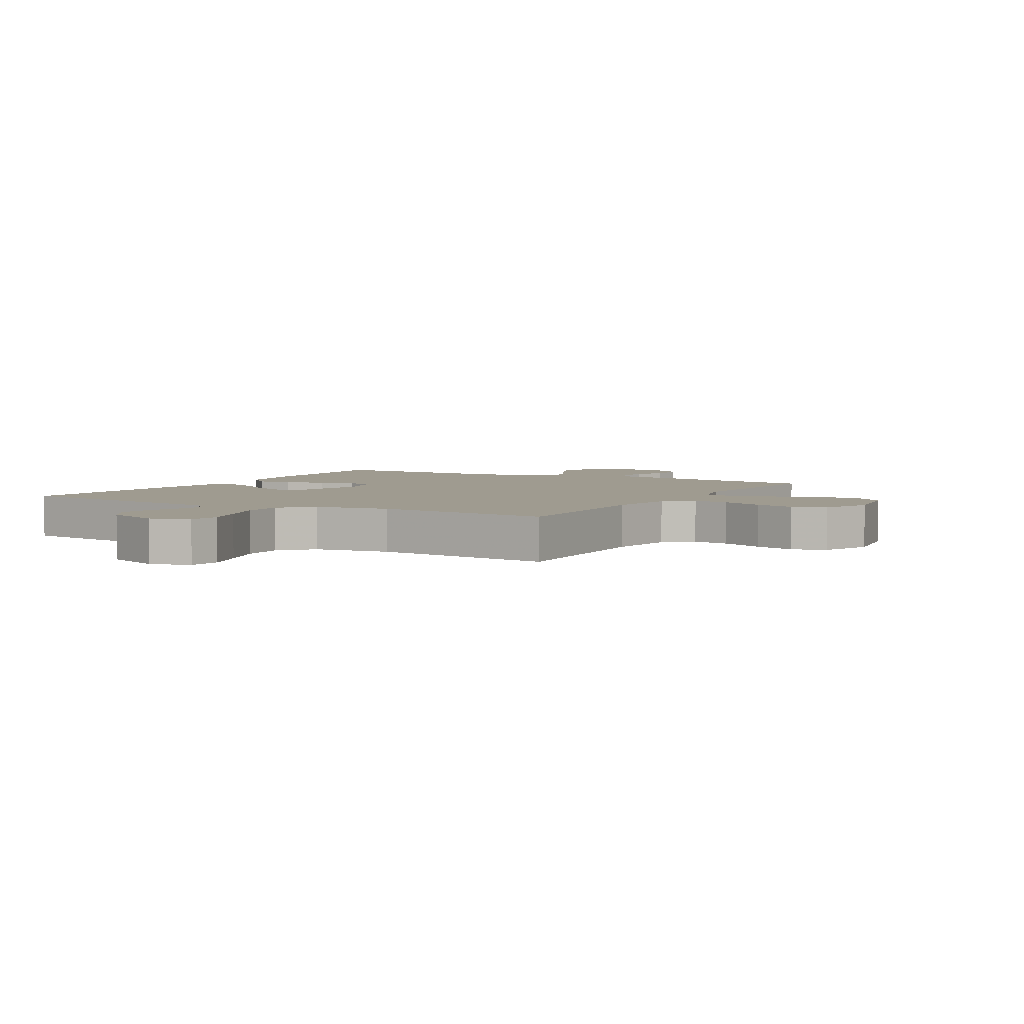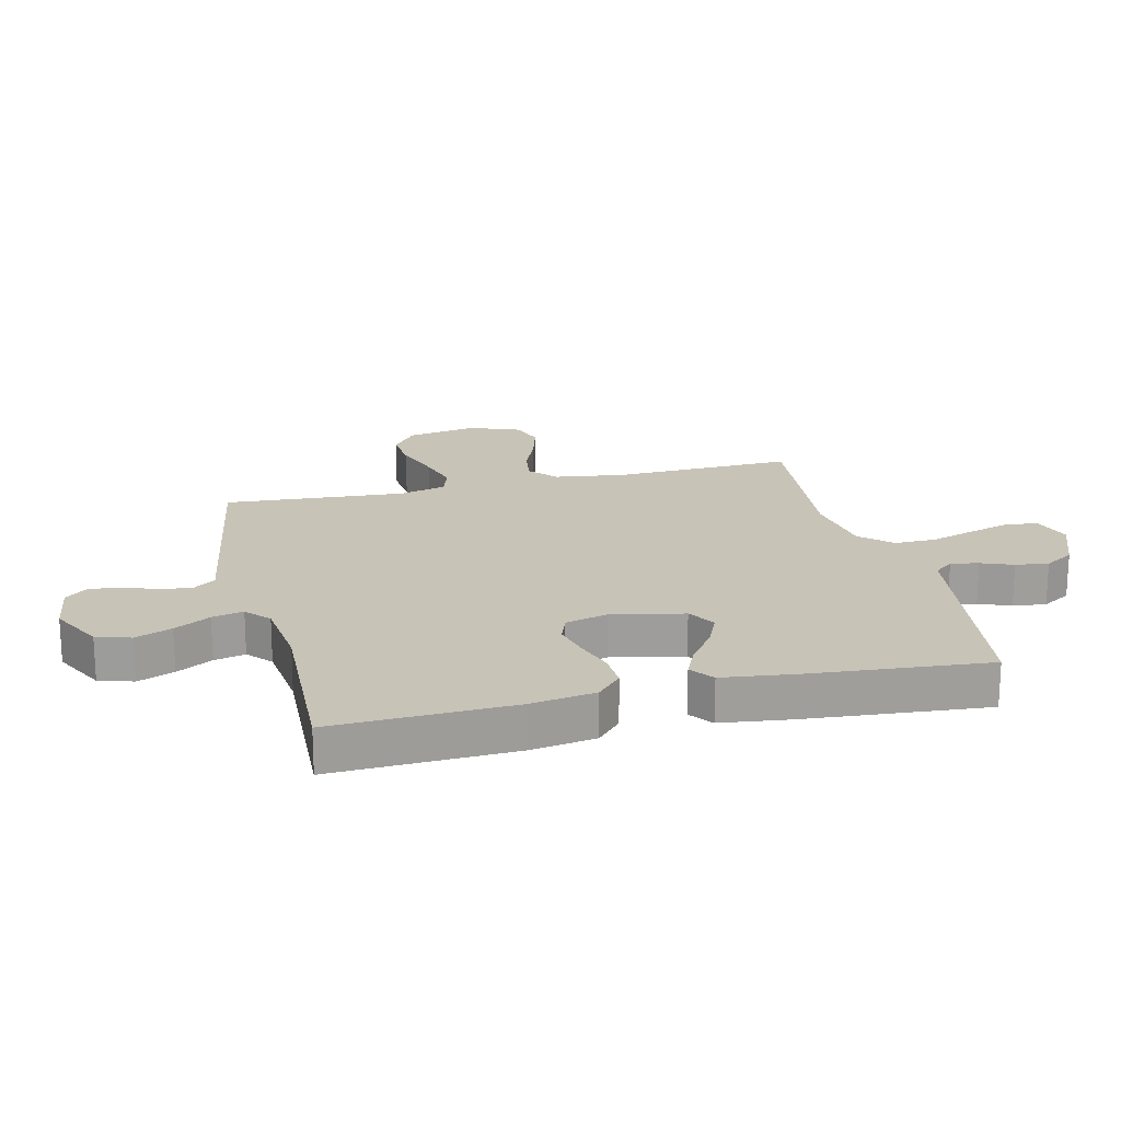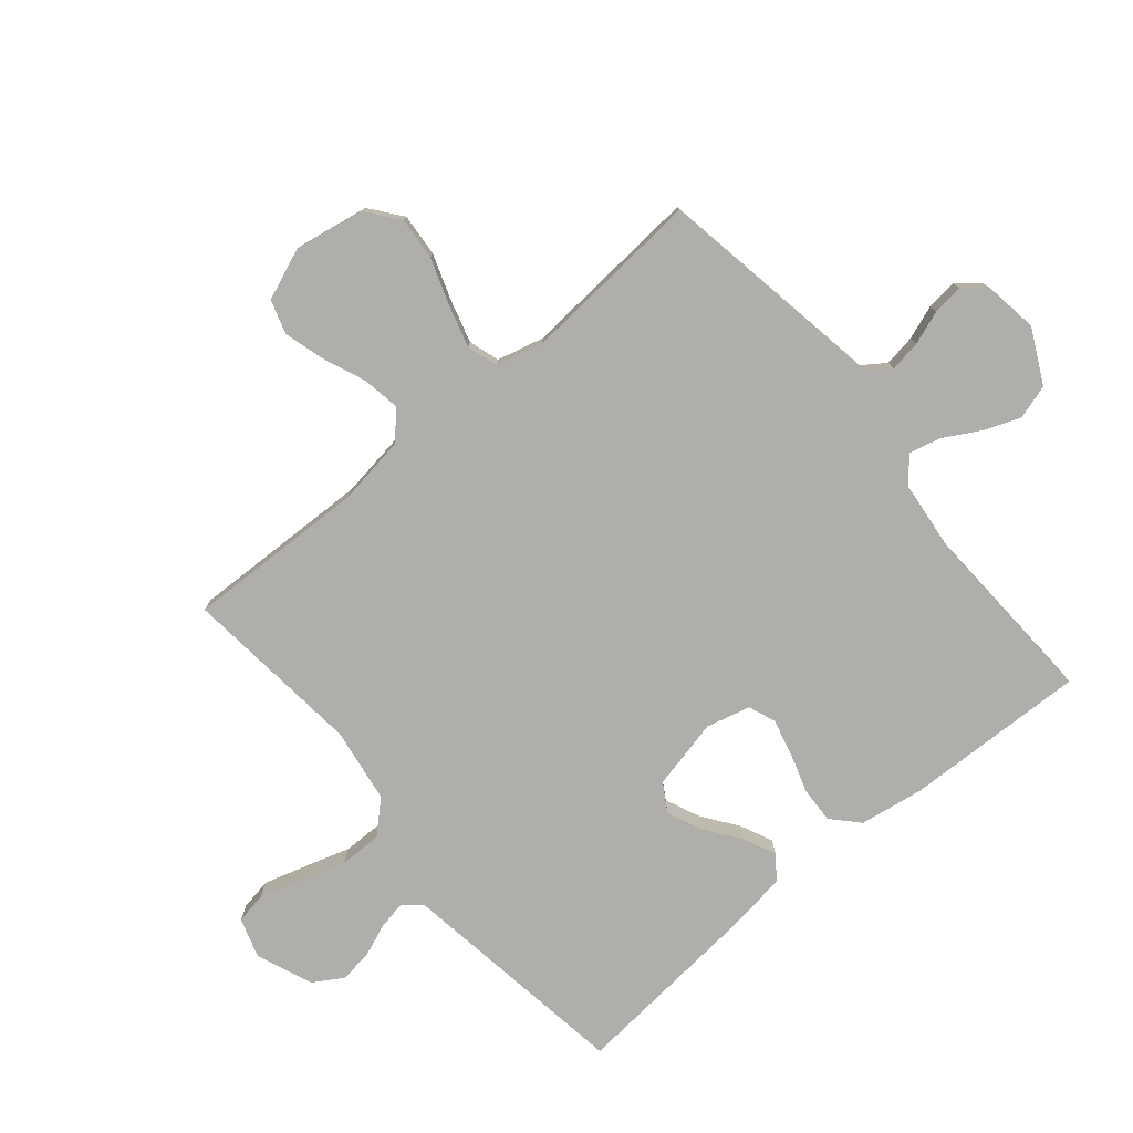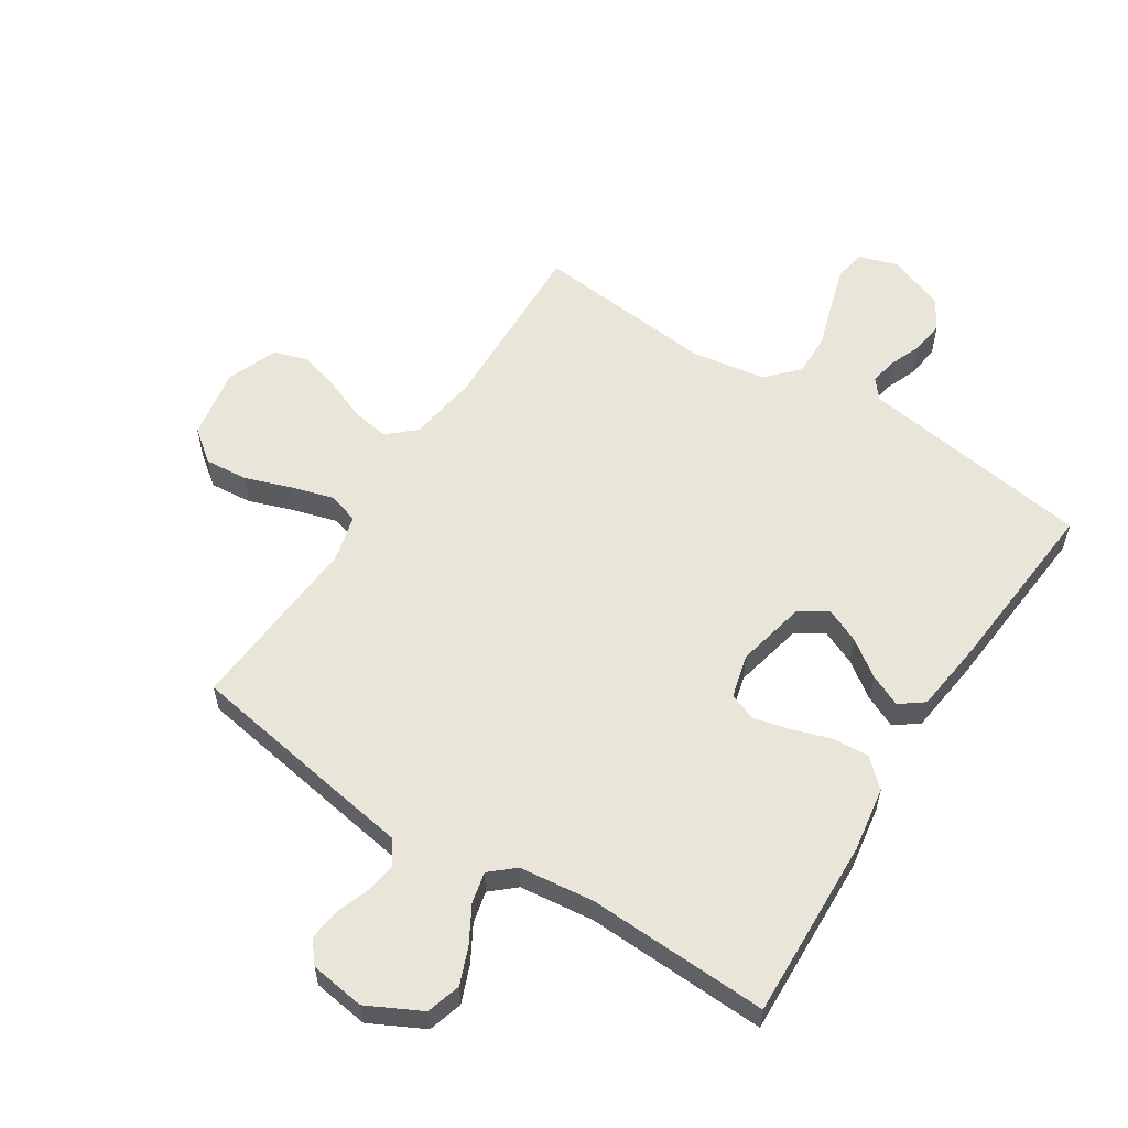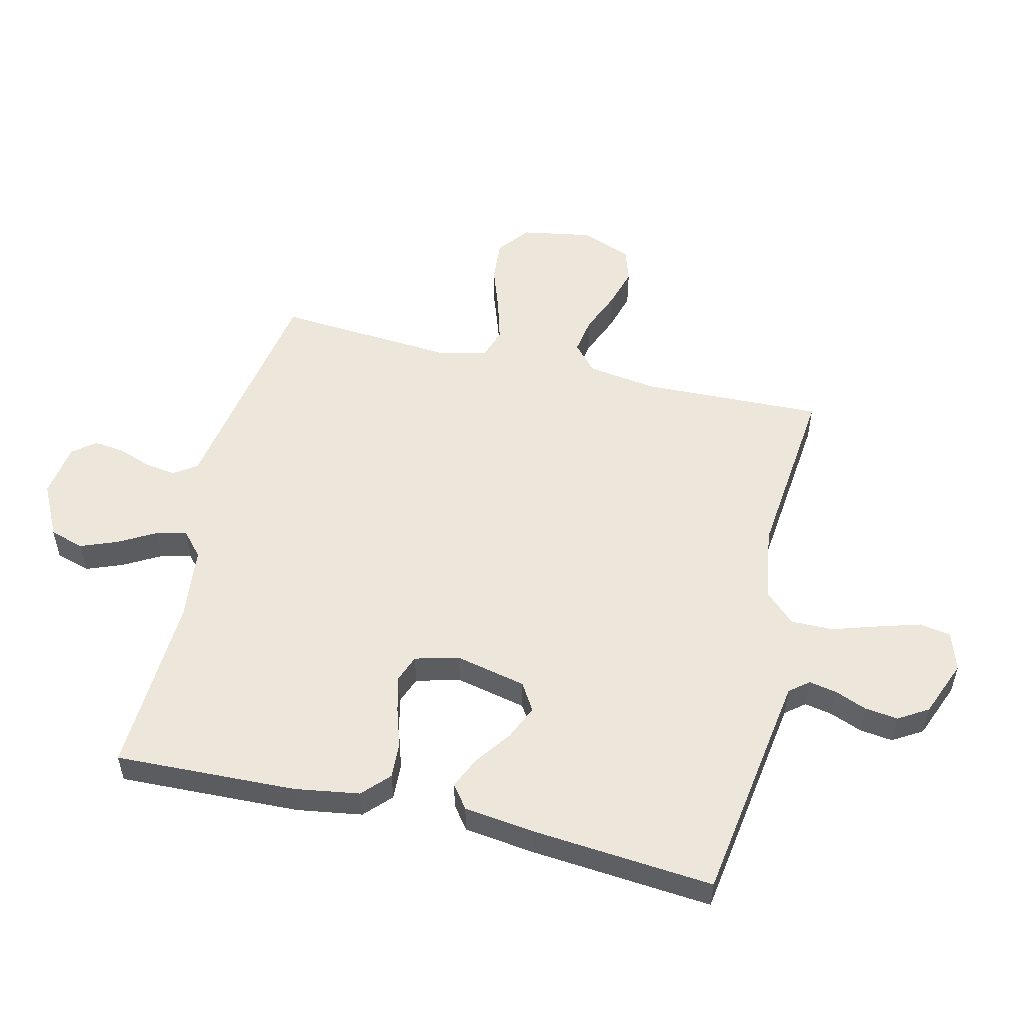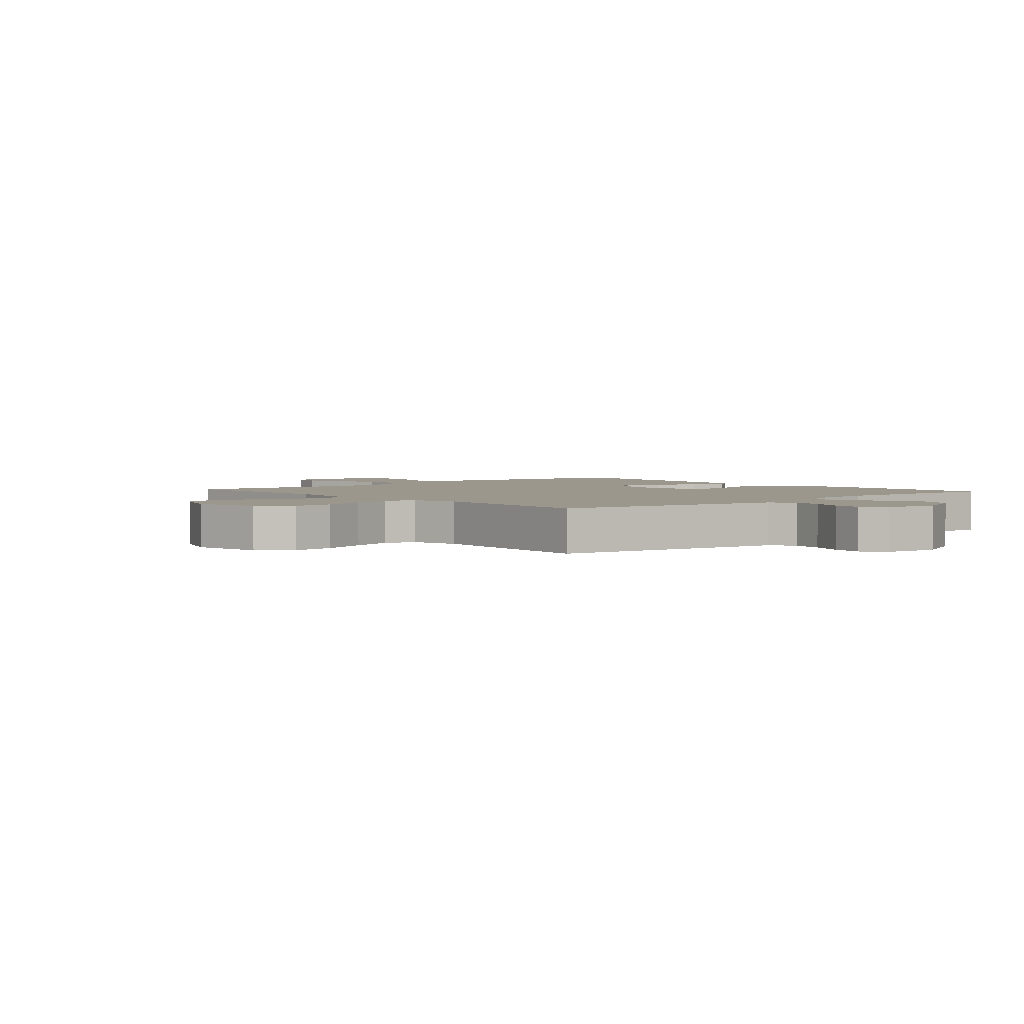
<metadata>
{"format":"obj","ext":"obj","renderer":"f3d","projection":"perspective","resolution":1024,"background":"white","views":[{"elev":4.1,"azim":29.8,"up":"+Y"},{"elev":19.6,"azim":-103.7,"up":"+Y"},{"elev":-77.9,"azim":130.1,"up":"+Y"},{"elev":57.9,"azim":-147.4,"up":"+Y"},{"elev":53.2,"azim":-76.5,"up":"+Y"},{"elev":2.8,"azim":139.1,"up":"+Y"}]}
</metadata>
<code>
v 0.5 0.07 -0.5
v 0.2 0.07 -0.55
v 0.114 0.07 -0.564
v 0.087 0.07 -0.602
v 0.095 0.07 -0.654
v 0.115 0.07 -0.71
v 0.121 0.07 -0.761
v 0.091 0.07 -0.798
v 0 0.07 -0.811
v -0.089 0.07 -0.766
v -0.106 0.07 -0.709
v -0.082 0.07 -0.648
v -0.048 0.07 -0.588
v -0.036 0.07 -0.536
v -0.076 0.07 -0.501
v -0.2 0.07 -0.487
v -0.5 0.07 -0.5
v -0.489 0.07 -0.2
v -0.472 0.07 -0.092
v -0.428 0.07 -0.051
v -0.368 0.07 -0.054
v -0.303 0.07 -0.075
v -0.242 0.07 -0.09
v -0.197 0.07 -0.073
v -0.178 0.07 0
v -0.204 0.07 0.117
v -0.25 0.07 0.145
v -0.307 0.07 0.12
v -0.367 0.07 0.077
v -0.42 0.07 0.053
v -0.459 0.07 0.082
v -0.474 0.07 0.2
v -0.5 0.07 0.5
v -0.2 0.07 0.544
v -0.113 0.07 0.557
v -0.087 0.07 0.589
v -0.096 0.07 0.635
v -0.117 0.07 0.688
v -0.124 0.07 0.743
v -0.094 0.07 0.792
v 0 0.07 0.829
v 0.065 0.07 0.808
v 0.074 0.07 0.756
v 0.053 0.07 0.686
v 0.029 0.07 0.61
v 0.028 0.07 0.54
v 0.076 0.07 0.489
v 0.2 0.07 0.47
v 0.5 0.07 0.5
v 0.49 0.07 0.2
v 0.507 0.07 0.084
v 0.552 0.07 0.044
v 0.614 0.07 0.054
v 0.685 0.07 0.083
v 0.752 0.07 0.102
v 0.808 0.07 0.084
v 0.841 0.07 0
v 0.82 0.07 -0.118
v 0.767 0.07 -0.159
v 0.696 0.07 -0.153
v 0.619 0.07 -0.126
v 0.549 0.07 -0.106
v 0.498 0.07 -0.122
v 0.478 0.07 -0.2
v 0.5 0 -0.5
v 0.2 0 -0.55
v 0.114 0 -0.564
v 0.087 0 -0.602
v 0.095 0 -0.654
v 0.115 0 -0.71
v 0.121 0 -0.761
v 0.091 0 -0.798
v 0 0 -0.811
v -0.089 0 -0.766
v -0.106 0 -0.709
v -0.082 0 -0.648
v -0.048 0 -0.588
v -0.036 0 -0.536
v -0.076 0 -0.501
v -0.2 0 -0.487
v -0.5 0 -0.5
v -0.489 0 -0.2
v -0.472 0 -0.092
v -0.428 0 -0.051
v -0.368 0 -0.054
v -0.303 0 -0.075
v -0.242 0 -0.09
v -0.197 0 -0.073
v -0.178 0 0
v -0.204 0 0.117
v -0.25 0 0.145
v -0.307 0 0.12
v -0.367 0 0.077
v -0.42 0 0.053
v -0.459 0 0.082
v -0.474 0 0.2
v -0.5 0 0.5
v -0.2 0 0.544
v -0.113 0 0.557
v -0.087 0 0.589
v -0.096 0 0.635
v -0.117 0 0.688
v -0.124 0 0.743
v -0.094 0 0.792
v 0 0 0.829
v 0.065 0 0.808
v 0.074 0 0.756
v 0.053 0 0.686
v 0.029 0 0.61
v 0.028 0 0.54
v 0.076 0 0.489
v 0.2 0 0.47
v 0.5 0 0.5
v 0.49 0 0.2
v 0.507 0 0.084
v 0.552 0 0.044
v 0.614 0 0.054
v 0.685 0 0.083
v 0.752 0 0.102
v 0.808 0 0.084
v 0.841 0 0
v 0.82 0 -0.118
v 0.767 0 -0.159
v 0.696 0 -0.153
v 0.619 0 -0.126
v 0.549 0 -0.106
v 0.498 0 -0.122
v 0.478 0 -0.2
f 58 59 60 61
f 58 61 62
f 57 58 62
f 56 57 62 63
f 53 54 55 56
f 52 53 56 63
f 48 49 50
f 47 48 50 51
f 42 43 44 45
f 40 41 42 45
f 40 45 46
f 37 38 39 40
f 36 37 40 46
f 35 36 46 47
f 31 32 33 34
f 28 29 30 31
f 27 28 31 34
f 26 27 34 35
f 19 20 21 22
f 19 22 23
f 16 17 18 19
f 15 16 19 23
f 14 15 23 24
f 10 11 12 13
f 10 13 14
f 9 10 14
f 8 9 14
f 5 6 7 8
f 4 5 8 14
f 3 4 14 24
f 64 1 2 3
f 63 64 3 24
f 51 52 63 24
f 47 51 24 25
f 25 26 35 47
f 125 124 123 122
f 126 125 122
f 126 122 121
f 127 126 121 120
f 120 119 118 117
f 127 120 117 116
f 114 113 112
f 115 114 112 111
f 109 108 107 106
f 109 106 105 104
f 110 109 104
f 104 103 102 101
f 110 104 101 100
f 111 110 100 99
f 98 97 96 95
f 95 94 93 92
f 98 95 92 91
f 99 98 91 90
f 86 85 84 83
f 87 86 83
f 83 82 81 80
f 87 83 80 79
f 88 87 79 78
f 77 76 75 74
f 78 77 74
f 78 74 73
f 78 73 72
f 72 71 70 69
f 78 72 69 68
f 88 78 68 67
f 67 66 65 128
f 88 67 128 127
f 88 127 116 115
f 89 88 115 111
f 111 99 90 89
f 1 65 66 2
f 2 66 67 3
f 3 67 68 4
f 4 68 69 5
f 5 69 70 6
f 6 70 71 7
f 7 71 72 8
f 8 72 73 9
f 9 73 74 10
f 10 74 75 11
f 11 75 76 12
f 12 76 77 13
f 13 77 78 14
f 14 78 79 15
f 15 79 80 16
f 16 80 81 17
f 17 81 82 18
f 18 82 83 19
f 19 83 84 20
f 20 84 85 21
f 21 85 86 22
f 22 86 87 23
f 23 87 88 24
f 24 88 89 25
f 25 89 90 26
f 26 90 91 27
f 27 91 92 28
f 28 92 93 29
f 29 93 94 30
f 30 94 95 31
f 31 95 96 32
f 32 96 97 33
f 33 97 98 34
f 34 98 99 35
f 35 99 100 36
f 36 100 101 37
f 37 101 102 38
f 38 102 103 39
f 39 103 104 40
f 40 104 105 41
f 41 105 106 42
f 42 106 107 43
f 43 107 108 44
f 44 108 109 45
f 45 109 110 46
f 46 110 111 47
f 47 111 112 48
f 48 112 113 49
f 49 113 114 50
f 50 114 115 51
f 51 115 116 52
f 52 116 117 53
f 53 117 118 54
f 54 118 119 55
f 55 119 120 56
f 56 120 121 57
f 57 121 122 58
f 58 122 123 59
f 59 123 124 60
f 60 124 125 61
f 61 125 126 62
f 62 126 127 63
f 63 127 128 64
f 64 128 65 1

</code>
